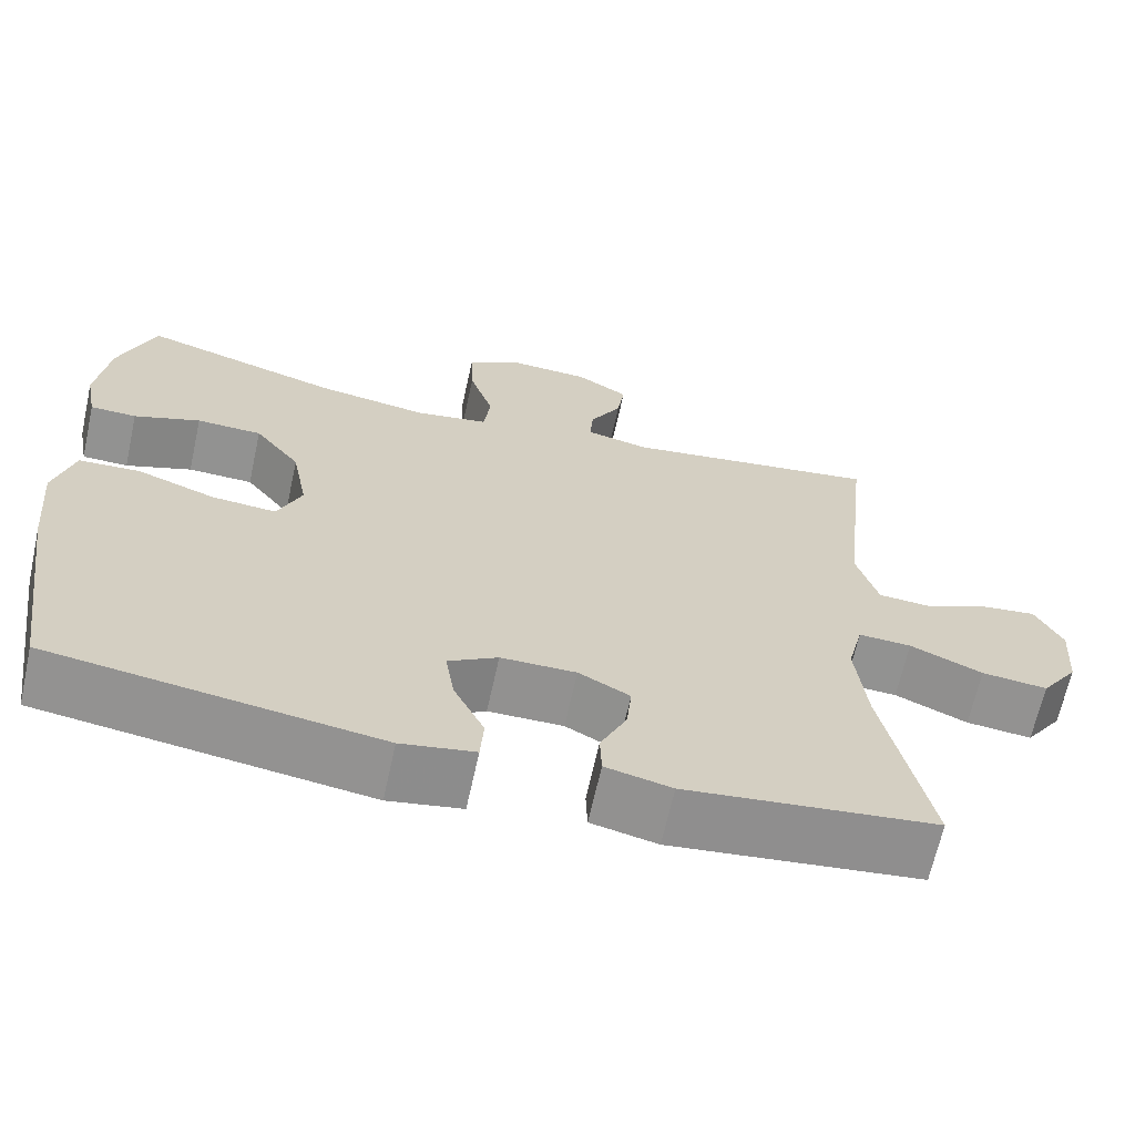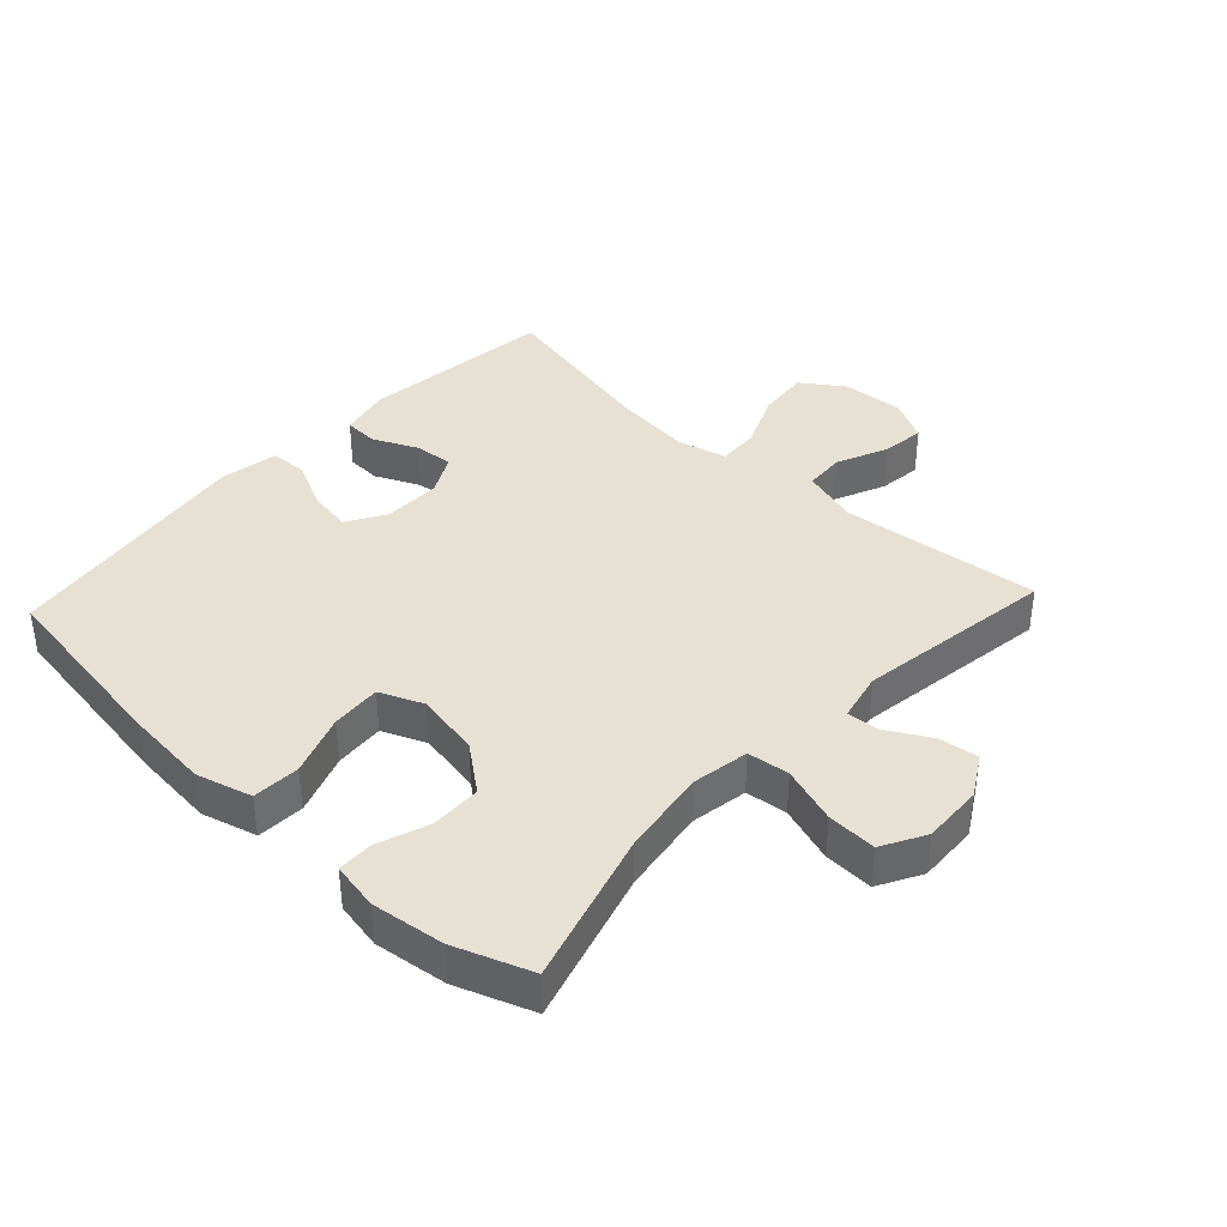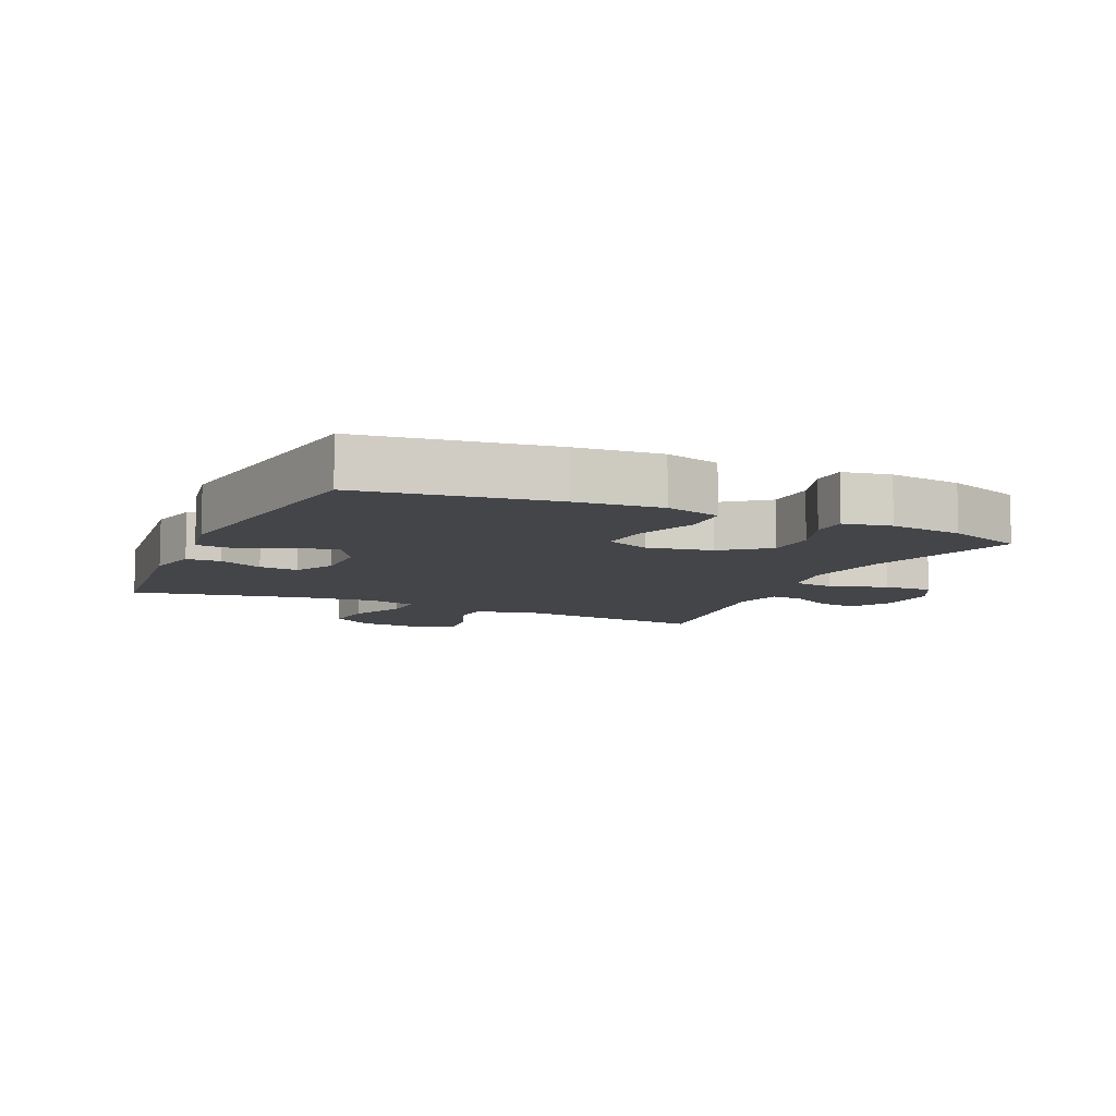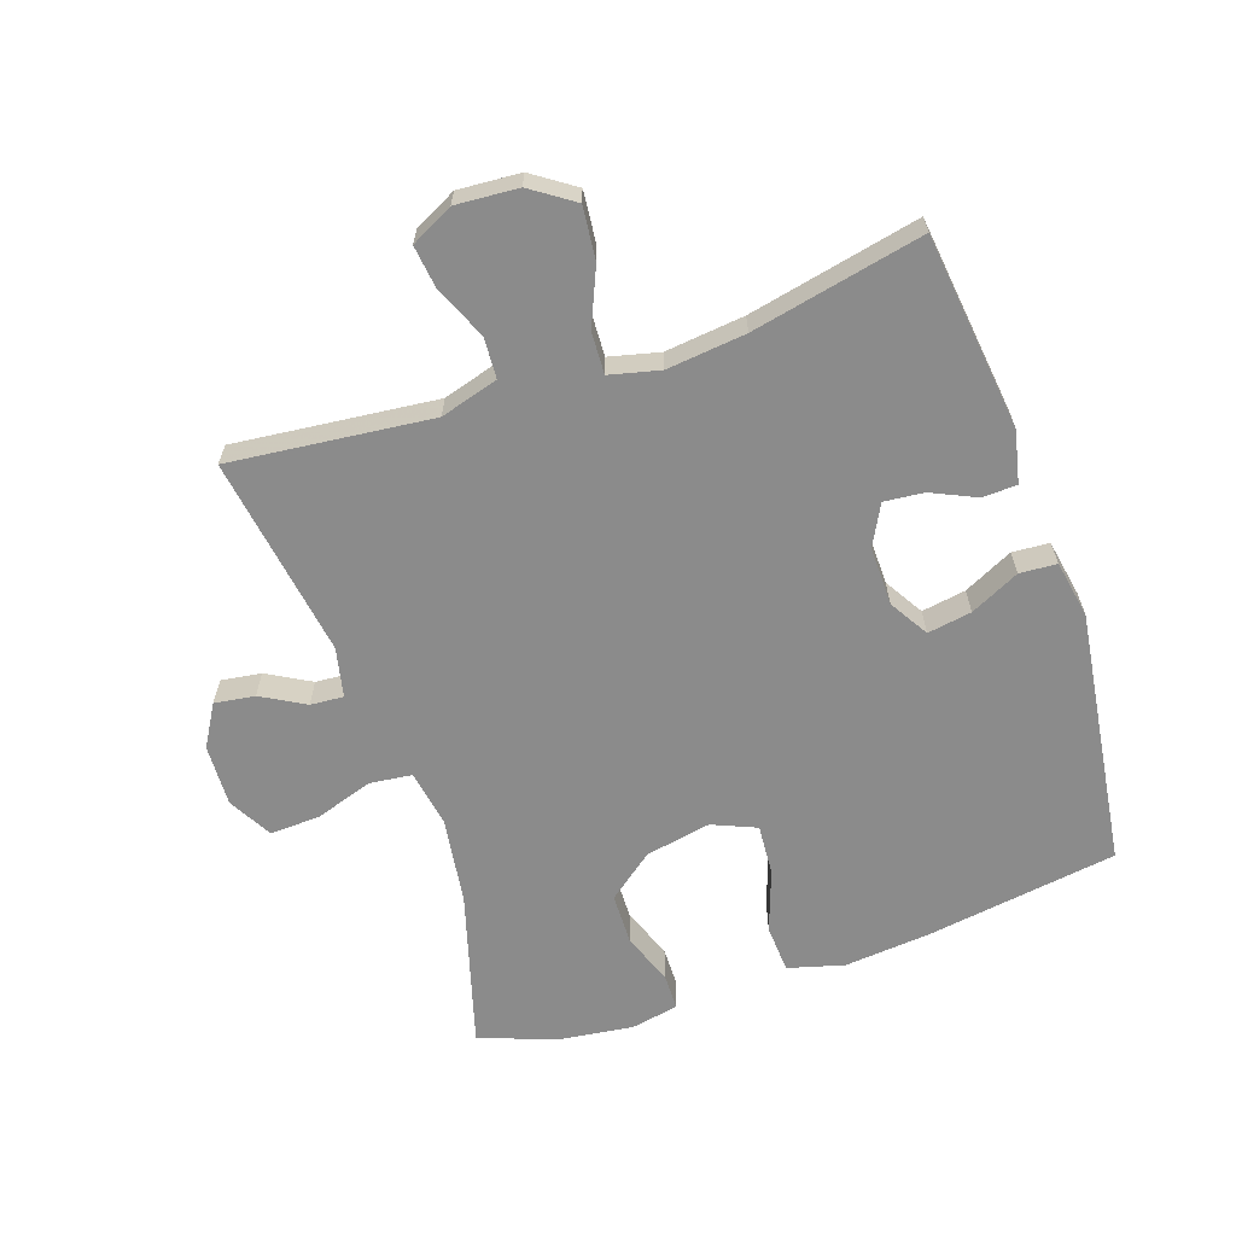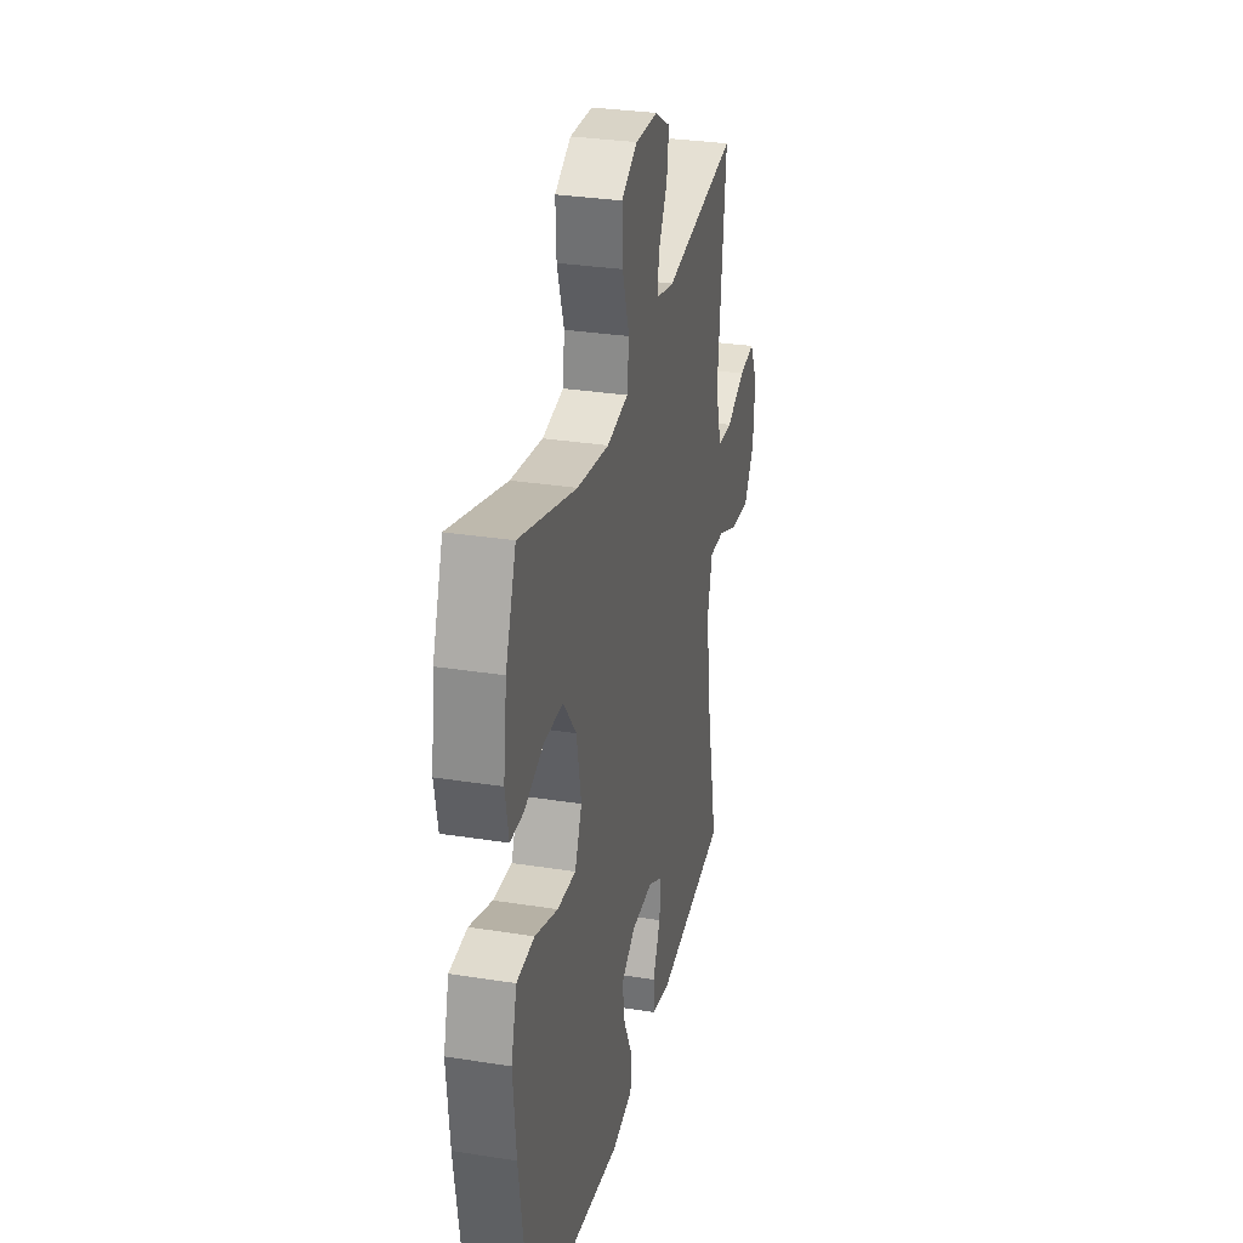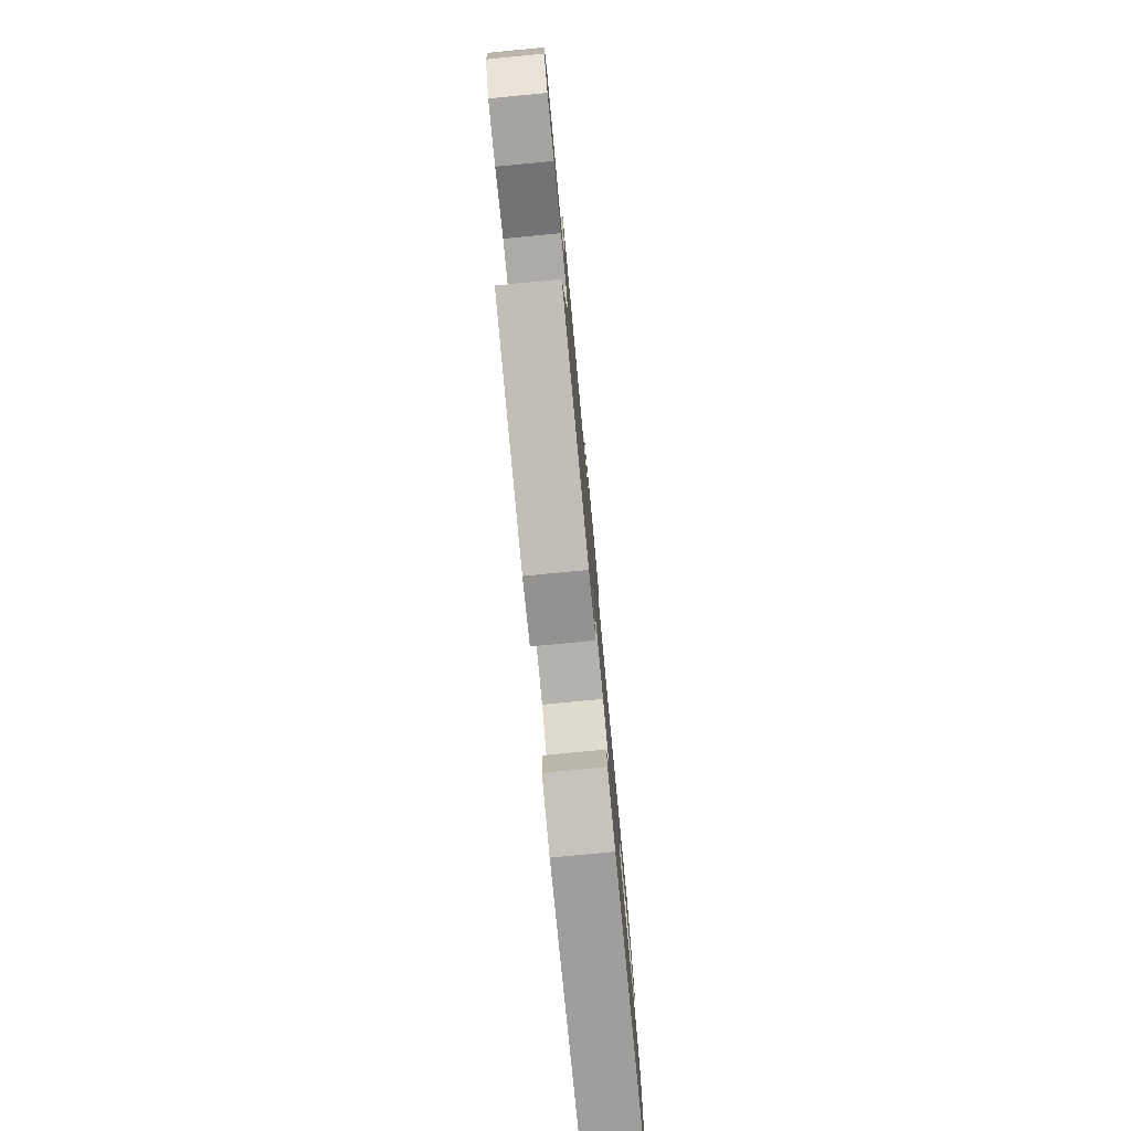
<metadata>
{"format":"obj","ext":"obj","renderer":"f3d","projection":"perspective","resolution":1024,"background":"white","views":[{"elev":-66.1,"azim":-12.4,"up":"+Z"},{"elev":38.8,"azim":-47.0,"up":"+Y"},{"elev":-8.8,"azim":-114.5,"up":"+Y"},{"elev":-63.8,"azim":109.0,"up":"+Y"},{"elev":30.7,"azim":-77.1,"up":"+Z"},{"elev":-79.0,"azim":95.4,"up":"+Z"}]}
</metadata>
<code>
v 0.5 0.07 0.5
v 0.466 0.07 0.189
v 0.492 0.07 0.1
v 0.555 0.07 0.096
v 0.635 0.07 0.131
v 0.702 0.07 0.139
v 0.735 0.07 0.074
v 0.728 0.07 -0.022
v 0.683 0.07 -0.087
v 0.603 0.07 -0.079
v 0.515 0.07 -0.041
v 0.451 0.07 -0.038
v 0.432 0.07 -0.115
v 0.445 0.07 -0.237
v 0.5 0.07 -0.5
v 0.198 0.07 -0.536
v 0.118 0.07 -0.518
v 0.116 0.07 -0.465
v 0.148 0.07 -0.396
v 0.154 0.07 -0.335
v 0.092 0.07 -0.302
v 0.001 0.07 -0.303
v -0.059 0.07 -0.339
v -0.048 0.07 -0.407
v -0.011 0.07 -0.483
v -0.015 0.07 -0.54
v -0.104 0.07 -0.556
v -0.5 0.07 -0.5
v -0.544 0.07 -0.204
v -0.556 0.07 -0.071
v -0.532 0.07 0.015
v -0.458 0.07 0.019
v -0.363 0.07 -0.015
v -0.285 0.07 -0.021
v -0.256 0.07 0.047
v -0.275 0.07 0.148
v -0.33 0.07 0.219
v -0.409 0.07 0.221
v -0.489 0.07 0.192
v -0.545 0.07 0.193
v -0.559 0.07 0.267
v -0.544 0.07 0.381
v -0.5 0.07 0.5
v -0.261 0.07 0.43
v -0.127 0.07 0.41
v -0.038 0.07 0.425
v -0.03 0.07 0.49
v -0.059 0.07 0.579
v -0.062 0.07 0.656
v 0.005 0.07 0.693
v 0.1 0.07 0.689
v 0.164 0.07 0.651
v 0.155 0.07 0.589
v 0.117 0.07 0.522
v 0.113 0.07 0.471
v 0.189 0.07 0.454
v 0.5 0 0.5
v 0.466 0 0.189
v 0.492 0 0.1
v 0.555 0 0.096
v 0.635 0 0.131
v 0.702 0 0.139
v 0.735 0 0.074
v 0.728 0 -0.022
v 0.683 0 -0.087
v 0.603 0 -0.079
v 0.515 0 -0.041
v 0.451 0 -0.038
v 0.432 0 -0.115
v 0.445 0 -0.237
v 0.5 0 -0.5
v 0.198 0 -0.536
v 0.118 0 -0.518
v 0.116 0 -0.465
v 0.148 0 -0.396
v 0.154 0 -0.335
v 0.092 0 -0.302
v 0.001 0 -0.303
v -0.059 0 -0.339
v -0.048 0 -0.407
v -0.011 0 -0.483
v -0.015 0 -0.54
v -0.104 0 -0.556
v -0.5 0 -0.5
v -0.544 0 -0.204
v -0.556 0 -0.071
v -0.532 0 0.015
v -0.458 0 0.019
v -0.363 0 -0.015
v -0.285 0 -0.021
v -0.256 0 0.047
v -0.275 0 0.148
v -0.33 0 0.219
v -0.409 0 0.221
v -0.489 0 0.192
v -0.545 0 0.193
v -0.559 0 0.267
v -0.544 0 0.381
v -0.5 0 0.5
v -0.261 0 0.43
v -0.127 0 0.41
v -0.038 0 0.425
v -0.03 0 0.49
v -0.059 0 0.579
v -0.062 0 0.656
v 0.005 0 0.693
v 0.1 0 0.689
v 0.164 0 0.651
v 0.155 0 0.589
v 0.117 0 0.522
v 0.113 0 0.471
v 0.189 0 0.454
f 52 53 54
f 51 52 54
f 50 51 54
f 49 50 54
f 48 49 54
f 47 48 54
f 46 47 54 55
f 42 43 44
f 41 42 44
f 40 41 44
f 39 40 44
f 38 39 44
f 37 38 44 45
f 36 37 45 46
f 31 32 33
f 30 31 33
f 29 30 33
f 28 29 33
f 27 28 33
f 26 27 33
f 25 26 33
f 24 25 33
f 23 24 33 34
f 22 23 34 35
f 17 18 19
f 16 17 19
f 15 16 19
f 14 15 19
f 13 14 19 20
f 12 13 20 21
f 9 10 11
f 8 9 11
f 7 8 11
f 6 7 11
f 5 6 11
f 4 5 11
f 3 4 11 12
f 46 55 56
f 36 46 56
f 35 36 56
f 22 35 56
f 21 22 56
f 12 21 56
f 3 12 56
f 2 3 56
f 1 2 56
f 110 109 108
f 110 108 107
f 110 107 106
f 110 106 105
f 110 105 104
f 110 104 103
f 111 110 103 102
f 100 99 98
f 100 98 97
f 100 97 96
f 100 96 95
f 100 95 94
f 101 100 94 93
f 102 101 93 92
f 89 88 87
f 89 87 86
f 89 86 85
f 89 85 84
f 89 84 83
f 89 83 82
f 89 82 81
f 89 81 80
f 90 89 80 79
f 91 90 79 78
f 75 74 73
f 75 73 72
f 75 72 71
f 75 71 70
f 76 75 70 69
f 77 76 69 68
f 67 66 65
f 67 65 64
f 67 64 63
f 67 63 62
f 67 62 61
f 67 61 60
f 68 67 60 59
f 112 111 102
f 112 102 92
f 112 92 91
f 112 91 78
f 112 78 77
f 112 77 68
f 112 68 59
f 112 59 58
f 112 58 57
f 1 57 58 2
f 2 58 59 3
f 3 59 60 4
f 4 60 61 5
f 5 61 62 6
f 6 62 63 7
f 7 63 64 8
f 8 64 65 9
f 9 65 66 10
f 10 66 67 11
f 11 67 68 12
f 12 68 69 13
f 13 69 70 14
f 14 70 71 15
f 15 71 72 16
f 16 72 73 17
f 17 73 74 18
f 18 74 75 19
f 19 75 76 20
f 20 76 77 21
f 21 77 78 22
f 22 78 79 23
f 23 79 80 24
f 24 80 81 25
f 25 81 82 26
f 26 82 83 27
f 27 83 84 28
f 28 84 85 29
f 29 85 86 30
f 30 86 87 31
f 31 87 88 32
f 32 88 89 33
f 33 89 90 34
f 34 90 91 35
f 35 91 92 36
f 36 92 93 37
f 37 93 94 38
f 38 94 95 39
f 39 95 96 40
f 40 96 97 41
f 41 97 98 42
f 42 98 99 43
f 43 99 100 44
f 44 100 101 45
f 45 101 102 46
f 46 102 103 47
f 47 103 104 48
f 48 104 105 49
f 49 105 106 50
f 50 106 107 51
f 51 107 108 52
f 52 108 109 53
f 53 109 110 54
f 54 110 111 55
f 55 111 112 56
f 56 112 57 1

</code>
